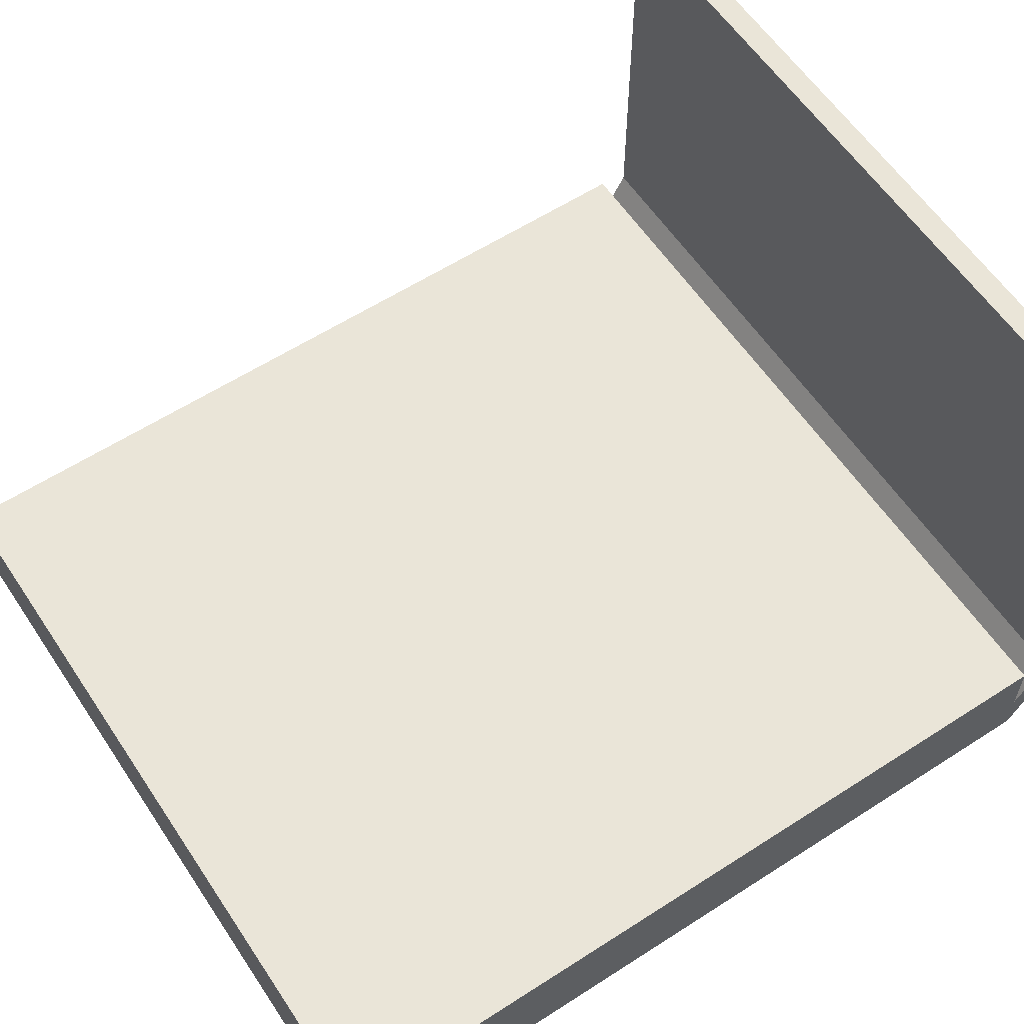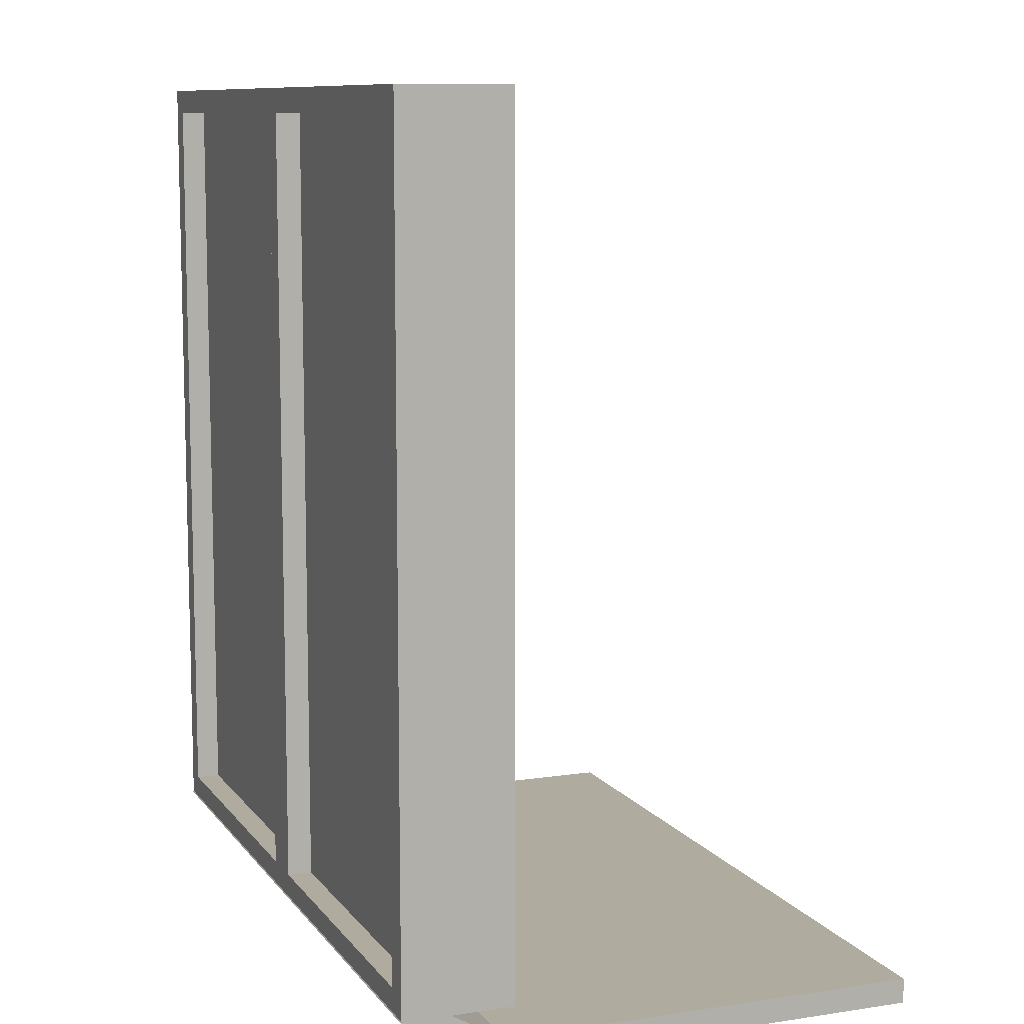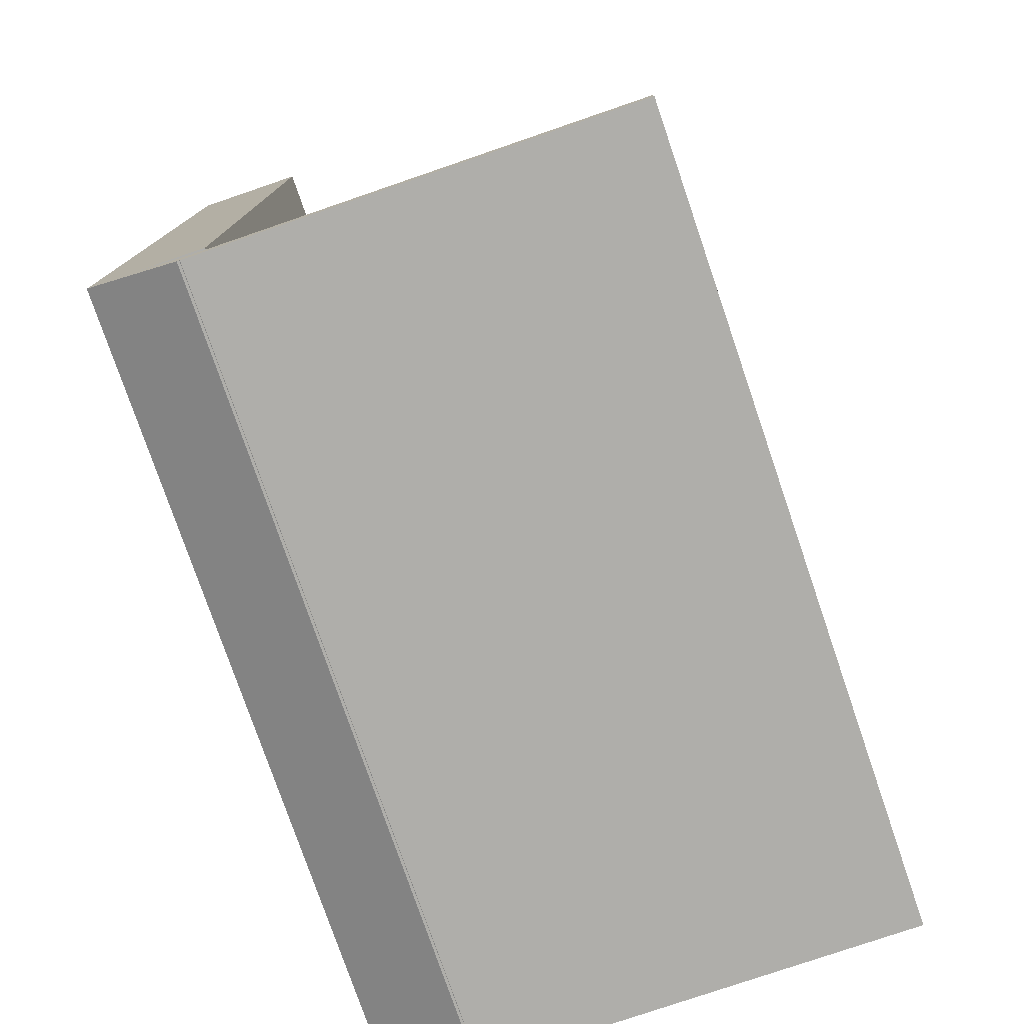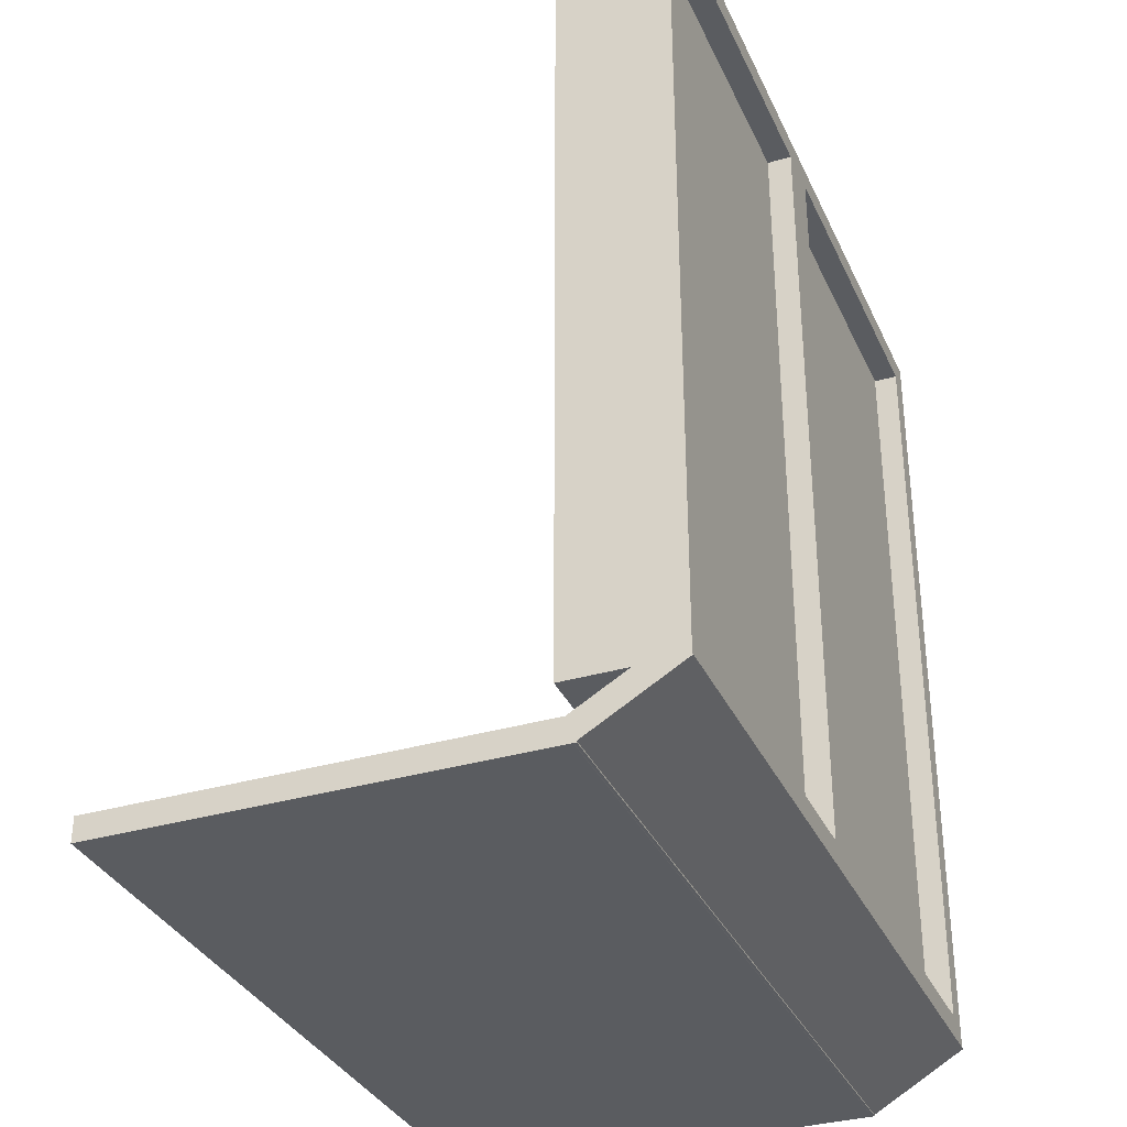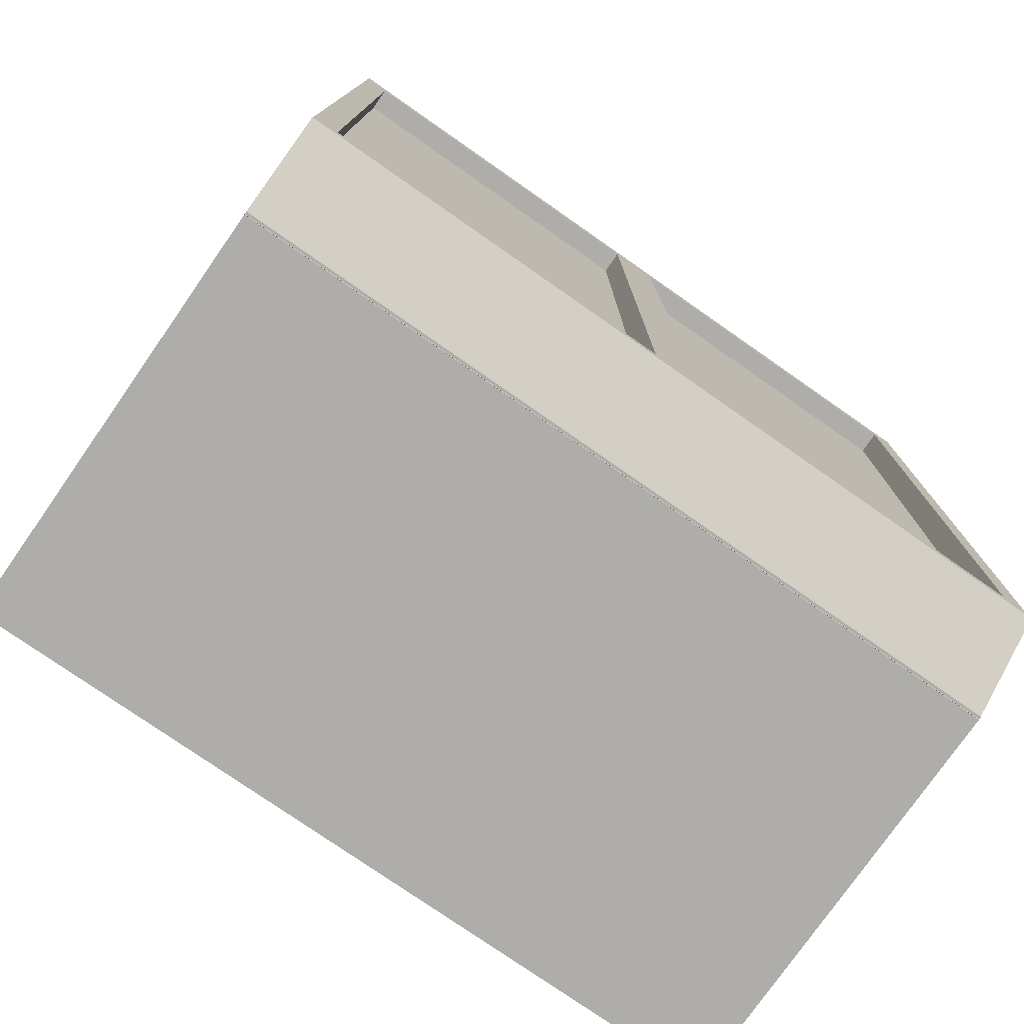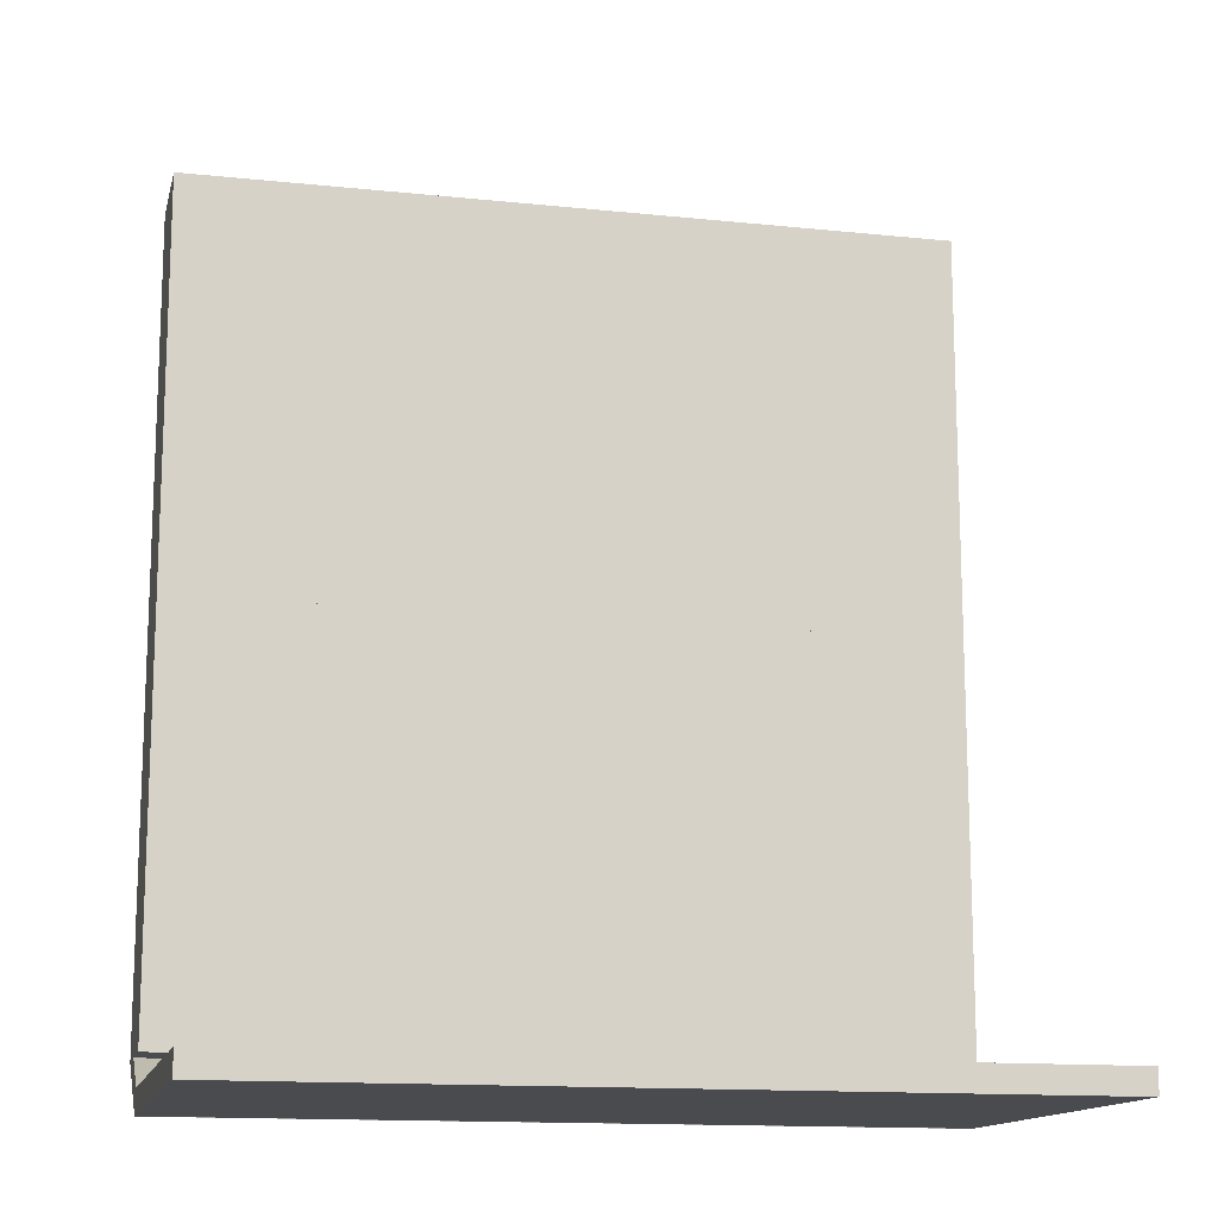
<metadata>
{"format":"obj","ext":"obj","renderer":"f3d","projection":"perspective","resolution":1024,"background":"white","views":[{"elev":59.5,"azim":-123.5,"up":"+Z"},{"elev":9.7,"azim":-111.3,"up":"+Y"},{"elev":-77.6,"azim":-71.1,"up":"+Y"},{"elev":-33.8,"azim":111.9,"up":"+Y"},{"elev":-77.2,"azim":145.1,"up":"+Y"},{"elev":-14.0,"azim":-13.1,"up":"+Y"}]}
</metadata>
<code>
o cube
v 1 0 -0.7188
v 0 0 -0.7188
v 0 1 -0.7188
v 1 1 -0.7188
v 1 0 -0.5
v 1 1 -0.5
v 0 0 -0.5
v 0 1 -0.5
f 1 2 3 4
f 5 1 4 6
f 7 5 6 8
f 2 7 8 3
f 8 6 4 3
f 2 1 5 7
o cube
v 1 1 -0.7188
v 0 1 -0.7188
v 0 2 -0.7188
v 1 2 -0.7188
v 1 1 -0.5
v 1 2 -0.5
v 0 1 -0.5
v 0 2 -0.5
f 9 10 11 12
f 13 9 12 14
f 15 13 14 16
f 10 15 16 11
f 16 14 12 11
f 10 9 13 15
o cube
v 0 0 -0.7188
v -1 0 -0.7188
v -1 1 -0.7188
v 0 1 -0.7188
v 0 0 -0.5
v 0 1 -0.5
v -1 0 -0.5
v -1 1 -0.5
f 17 18 19 20
f 21 17 20 22
f 23 21 22 24
f 18 23 24 19
f 24 22 20 19
f 18 17 21 23
o cube
v 0 1 -0.7188
v -1 1 -0.7188
v -1 2 -0.7188
v 0 2 -0.7188
v 0 1 -0.5
v 0 2 -0.5
v -1 1 -0.5
v -1 2 -0.5
f 25 26 27 28
f 29 25 28 30
f 31 29 30 32
f 26 31 32 27
f 32 30 28 27
f 26 25 29 31
o cube
v -0.9375 0 -0.7812
v -1 0 -0.7812
v -1 1 -0.7812
v -0.9375 1 -0.7812
v -0.9375 0 -0.7188
v -0.9375 1 -0.7188
v -1 0 -0.7188
v -1 1 -0.7188
f 33 34 35 36
f 37 33 36 38
f 39 37 38 40
f 34 39 40 35
f 40 38 36 35
f 34 33 37 39
o cube
v -0.9375 1 -0.7812
v -1 1 -0.7812
v -1 2 -0.7812
v -0.9375 2 -0.7812
v -0.9375 1 -0.7188
v -0.9375 2 -0.7188
v -1 1 -0.7188
v -1 2 -0.7188
f 41 42 43 44
f 45 41 44 46
f 47 45 46 48
f 42 47 48 43
f 48 46 44 43
f 42 41 45 47
o cube
v 1 0 -0.7812
v 0.9375 0 -0.7812
v 0.9375 1 -0.7812
v 1 1 -0.7812
v 1 0 -0.7188
v 1 1 -0.7188
v 0.9375 0 -0.7188
v 0.9375 1 -0.7188
f 49 50 51 52
f 53 49 52 54
f 55 53 54 56
f 50 55 56 51
f 56 54 52 51
f 50 49 53 55
o cube
v 1 1 -0.7812
v 0.9375 1 -0.7812
v 0.9375 2 -0.7812
v 1 2 -0.7812
v 1 1 -0.7188
v 1 2 -0.7188
v 0.9375 1 -0.7188
v 0.9375 2 -0.7188
f 57 58 59 60
f 61 57 60 62
f 63 61 62 64
f 58 63 64 59
f 64 62 60 59
f 58 57 61 63
o cube
v 0.0625 0 -0.7812
v 0 0 -0.7812
v 0 1 -0.7812
v 0.0625 1 -0.7812
v 0.0625 0 -0.7188
v 0.0625 1 -0.7188
v 0 0 -0.7188
v 0 1 -0.7188
f 65 66 67 68
f 69 65 68 70
f 71 69 70 72
f 66 71 72 67
f 72 70 68 67
f 66 65 69 71
o cube
v 0.0625 1 -0.7812
v 0 1 -0.7812
v 0 2 -0.7812
v 0.0625 2 -0.7812
v 0.0625 1 -0.7188
v 0.0625 2 -0.7188
v 0 1 -0.7188
v 0 2 -0.7188
f 73 74 75 76
f 77 73 76 78
f 79 77 78 80
f 74 79 80 75
f 80 78 76 75
f 74 73 77 79
o cube
v 0 0 -0.7812
v -0.0625 0 -0.7812
v -0.0625 1 -0.7812
v 0 1 -0.7812
v 0 0 -0.7188
v 0 1 -0.7188
v -0.0625 0 -0.7188
v -0.0625 1 -0.7188
f 81 82 83 84
f 85 81 84 86
f 87 85 86 88
f 82 87 88 83
f 88 86 84 83
f 82 81 85 87
o cube
v 0 1 -0.7812
v -0.0625 1 -0.7812
v -0.0625 2 -0.7812
v 0 2 -0.7812
v 0 1 -0.7188
v 0 2 -0.7188
v -0.0625 1 -0.7188
v -0.0625 2 -0.7188
f 89 90 91 92
f 93 89 92 94
f 95 93 94 96
f 90 95 96 91
f 96 94 92 91
f 90 89 93 95
o cube
v 1 2 -0.7812
v -1 2 -0.7812
v -1 2.062 -0.7812
v 1 2.062 -0.7812
v 1 2 -0.5
v 1 2.062 -0.5
v -1 2 -0.5
v -1 2.062 -0.5
f 97 98 99 100
f 101 97 100 102
f 103 101 102 104
f 98 103 104 99
f 104 102 100 99
f 98 97 101 103
o cube
v 1 -0.0631 -0.7832
v -1 -0.0631 -0.7832
v -1 -0.008975 -0.7519
v 1 -0.008975 -0.7519
v 1 -0.2037 -0.5396
v 1 -0.1496 -0.5084
v -1 -0.2037 -0.5396
v -1 -0.1496 -0.5084
f 105 106 107 108
f 109 105 108 110
f 111 109 110 112
f 106 111 112 107
f 112 110 108 107
f 106 105 109 111
o cube
v 1 -0.2031 -0.5469
v -1 -0.2031 -0.5469
v -1 -0.1406 -0.5469
v 1 -0.1406 -0.5469
v 1 -0.2031 0.5469
v 1 -0.1406 0.5469
v -1 -0.2031 0.5469
v -1 -0.1406 0.5469
f 113 114 115 116
f 117 113 116 118
f 119 117 118 120
f 114 119 120 115
f 120 118 116 115
f 114 113 117 119
o cube
v 1 -0.0625 -0.7812
v -1 -0.0625 -0.7812
v -1 0 -0.7812
v 1 0 -0.7812
v 1 -0.0625 -0.5
v 1 0 -0.5
v -1 -0.0625 -0.5
v -1 0 -0.5
f 121 122 123 124
f 125 121 124 126
f 127 125 126 128
f 122 127 128 123
f 128 126 124 123
f 122 121 125 127

</code>
